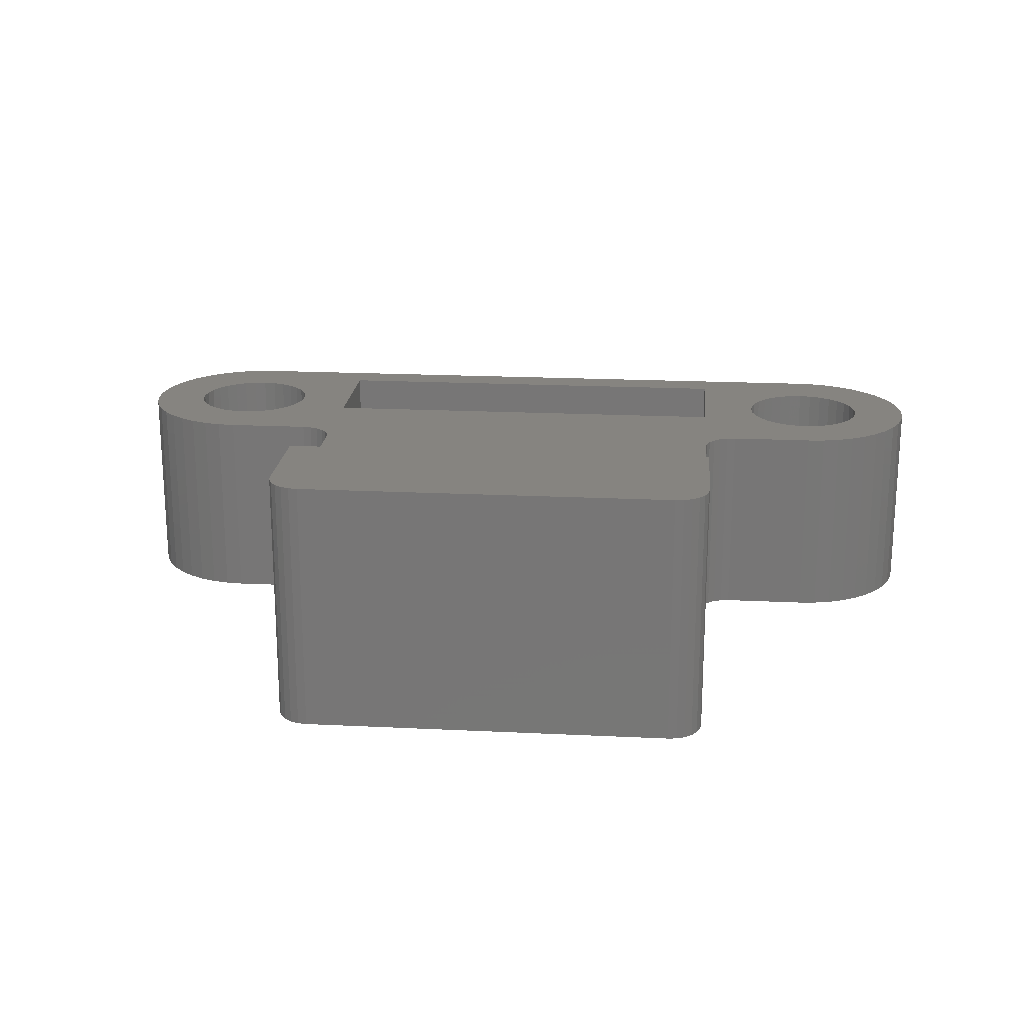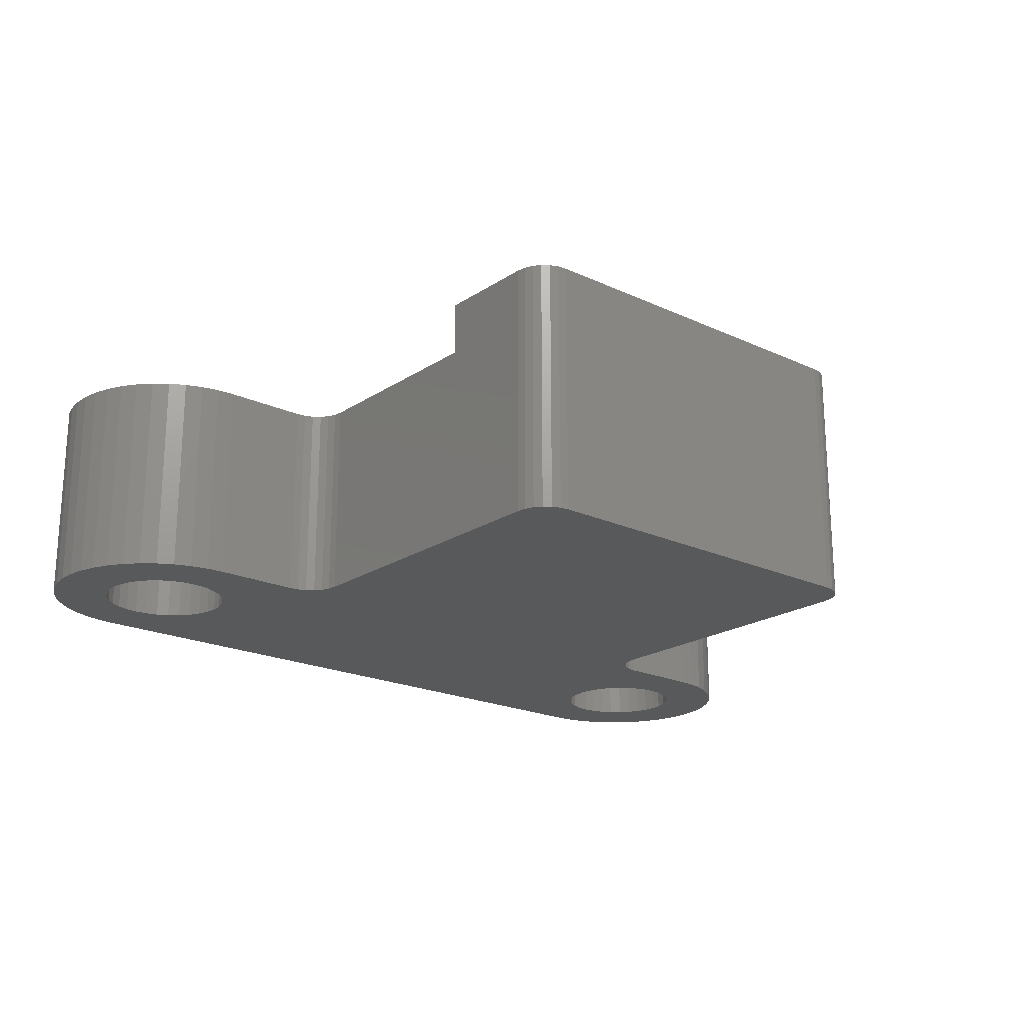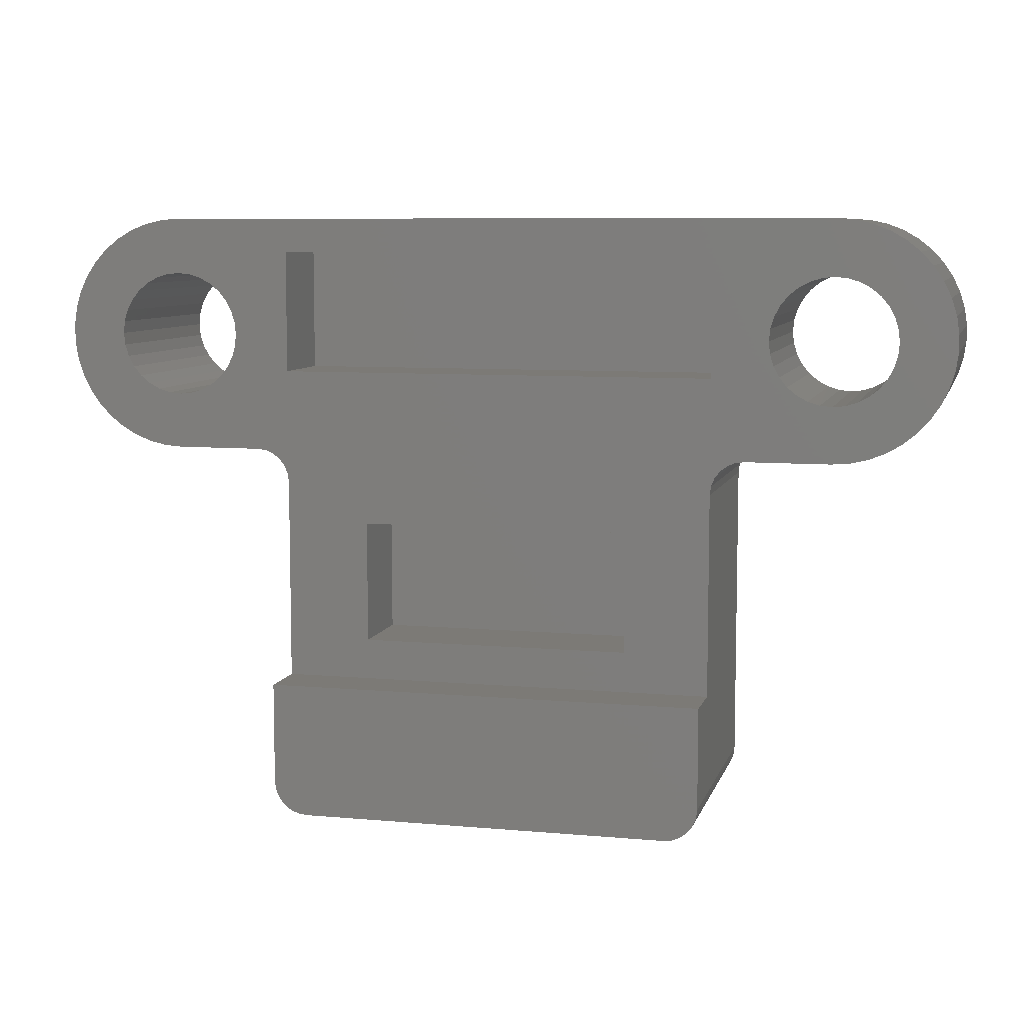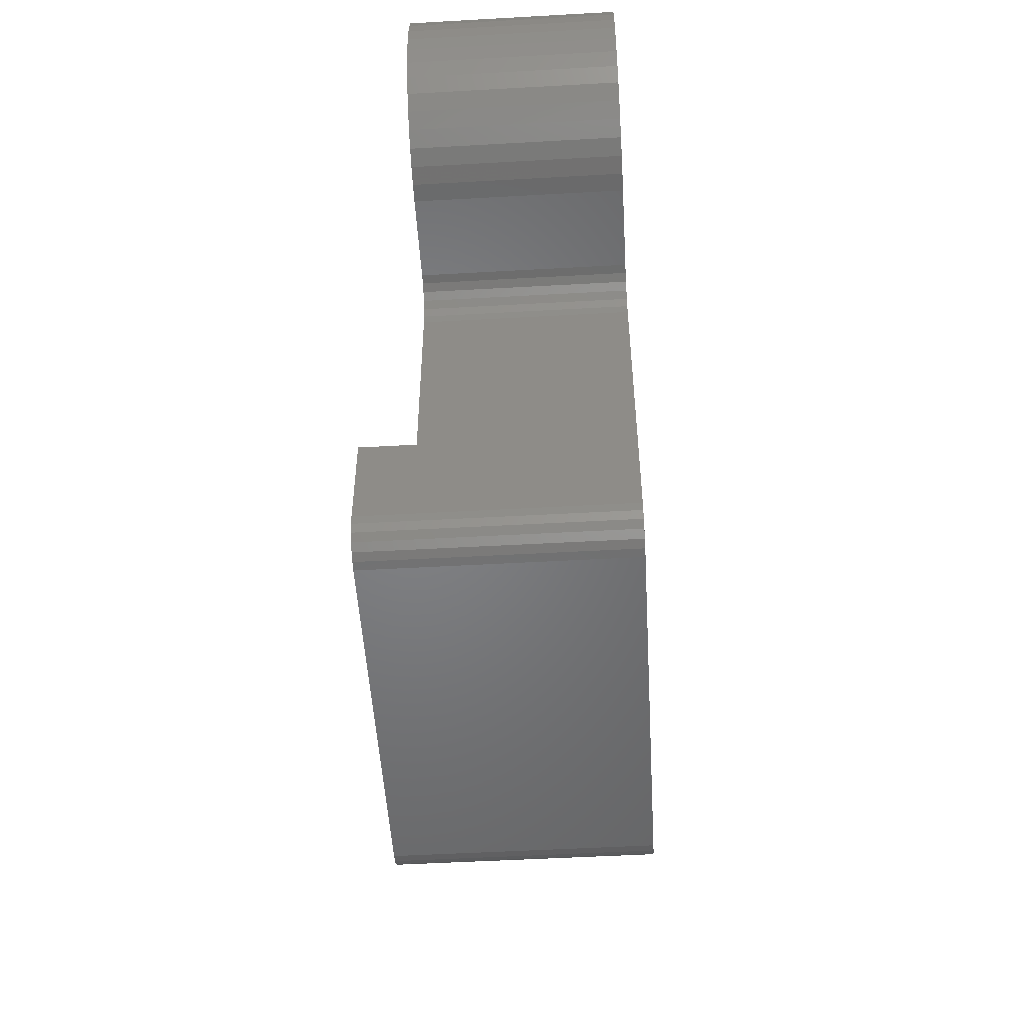
<metadata>
{"format":"stl","ext":"stl","renderer":"f3d","projection":"perspective","resolution":1024,"background":"white","views":[{"elev":20.0,"azim":5.1,"up":"+Z"},{"elev":-20.4,"azim":-40.1,"up":"+Z"},{"elev":7.8,"azim":14.2,"up":"+Y"},{"elev":-51.3,"azim":93.5,"up":"+Y"}]}
</metadata>
<code>
# stl→obj: 293 verts, 590 faces
v -10.71 1.709 0
v -13.03 1.75 0
v -10.36 1.814 0
v -11.71 0.708 0
v -13.41 0.7788 0
v -11.54 1.028 0
v -3.109e-15 -14.5 0
v 5.759 -14.47 0
v 5.5 -14.5 0
v 13.03 1.75 0
v 10.71 1.709 0
v 10.36 1.814 0
v -10 1.85 0
v -12.74 2.182 0
v -12.38 2.566 0
v -11.97 2.892 0
v -11.52 3.153 0
v -11.03 3.345 0
v -10.52 3.461 0
v -10 3.5 0
v 10 3.5 0
v 10 1.85 0
v 9.639 1.814 0
v -9.639 1.814 0
v -13.26 1.279 0
v -11.03 1.538 0
v -11.31 1.308 0
v -13.03 -1.75 0
v -13.26 -1.279 0
v -11.31 -1.308 0
v -11.03 -1.538 0
v -10.71 -1.709 0
v -10 -3.5 0
v -10.52 -3.461 0
v -11.03 -3.345 0
v -11.52 -3.153 0
v -11.97 -2.892 0
v -12.38 -2.566 0
v -12.74 -2.182 0
v 10 -1.85 0
v 10 -3.5 0
v 7.5 -3.5 0
v -7.5 -3.5 0
v -10 -1.85 0
v -9.639 -1.814 0
v 9.639 -1.814 0
v 10.52 3.461 0
v 11.03 3.345 0
v 11.52 3.153 0
v 11.97 2.892 0
v 12.38 2.566 0
v 12.74 2.182 0
v 12.74 -2.182 0
v 12.38 -2.566 0
v 11.97 -2.892 0
v 11.52 -3.153 0
v 11.03 -3.345 0
v 10.52 -3.461 0
v -11.81 -0.3609 0
v -13.49 -0.2616 0
v -11.85 -5.95e-16 0
v -13.49 0.2616 0
v -11.81 0.3609 0
v -11.54 -1.028 0
v -13.41 -0.7788 0
v -11.71 -0.708 0
v -10.36 -1.814 0
v 8.15 2.266e-16 0
v -8.186 0.3609 0
v 8.186 0.3609 0
v -8.291 0.708 0
v 8.291 0.708 0
v -8.462 1.028 0
v 8.462 1.028 0
v -8.692 1.308 0
v 8.692 1.308 0
v -8.972 1.538 0
v 8.972 1.538 0
v -9.292 1.709 0
v 9.292 1.709 0
v -8.15 -4.531e-16 0
v 8.186 -0.3609 0
v -8.186 -0.3609 0
v 8.291 -0.708 0
v -8.291 -0.708 0
v 8.462 -1.028 0
v -8.462 -1.028 0
v 8.692 -1.308 0
v -8.692 -1.308 0
v 8.972 -1.538 0
v -8.972 -1.538 0
v 9.292 -1.709 0
v -9.292 -1.709 0
v 6.5 -4.5 0
v -6.534 -4.241 0
v 6.534 -4.241 0
v -6.634 -4 0
v 6.634 -4 0
v -6.793 -3.793 0
v 6.793 -3.793 0
v -7 -3.634 0
v 7 -3.634 0
v -7.241 -3.534 0
v 7.241 -3.534 0
v -6.5 -4.5 0
v 6.5 -13.5 0
v -6.5 -13.5 0
v 6.466 -13.76 0
v -6.466 -13.76 0
v 6.366 -14 0
v -6.366 -14 0
v 6.207 -14.21 0
v -6.207 -14.21 0
v 6 -14.37 0
v -6 -14.37 0
v -5.759 -14.47 0
v -5.5 -14.5 0
v 11.31 1.308 0
v 11.03 1.538 0
v 13.26 1.279 0
v 11.71 0.708 0
v 11.54 1.028 0
v 13.41 0.7788 0
v 11.81 -0.3609 0
v 11.85 0 0
v 13.49 -0.2616 0
v 11.81 0.3609 0
v 13.49 0.2616 0
v 11.31 -1.308 0
v 11.54 -1.028 0
v 13.26 -1.279 0
v 11.71 -0.708 0
v 13.41 -0.7788 0
v 10.71 -1.709 0
v 11.03 -1.538 0
v 13.03 -1.75 0
v 10.36 -1.814 0
v 6.5 -10.5 7.6
v -6.5 -10.5 7.6
v 6.5 -13.5 7.6
v -6.5 -13.5 7.6
v 6.466 -13.76 7.6
v -6.466 -13.76 7.6
v 6.366 -14 7.6
v -6.366 -14 7.6
v 6.207 -14.21 7.6
v -6.207 -14.21 7.6
v 6 -14.37 7.6
v -6 -14.37 7.6
v 5.759 -14.47 7.6
v -5.759 -14.47 7.6
v 5.5 -14.5 7.6
v -5.5 -14.5 7.6
v -6.5 -10.5 6
v -6.5 -4.5 6
v 6.5 -10.5 6
v 6.5 -4.5 6
v 7.5 -3.5 6
v 10 -3.5 6
v -7 -3.634 6
v -6.793 -3.793 6
v -8.692 -1.308 6
v -10.36 1.814 6
v -13.03 1.75 6
v -10.71 1.709 6
v -11.54 1.028 6
v -13.41 0.7788 6
v -11.71 0.708 6
v 10.36 1.814 6
v 10.71 1.709 6
v 13.03 1.75 6
v 6.5 -1.1 6
v 6.534 -4.241 6
v 6.634 -4 6
v 6.793 -3.793 6
v 7 -3.634 6
v 7.241 -3.534 6
v 8.692 -1.308 6
v 8.462 -1.028 6
v 8.291 -0.708 6
v 8.186 -0.3609 6
v 8.15 2.266e-16 6
v 8.186 0.3609 6
v 8.291 0.708 6
v 8.462 1.028 6
v 8.692 1.308 6
v -10 3.5 6
v -10.52 3.461 6
v -10 1.85 6
v -6.5 2.5 6
v 6.5 2.5 6
v 10 3.5 6
v -7.241 -3.534 6
v -8.972 -1.538 6
v -9.292 -1.709 6
v -9.639 -1.814 6
v -10 -1.85 6
v -7.5 -3.5 6
v -6.5 -1.1 6
v -8.692 1.308 6
v -8.462 1.028 6
v -8.291 0.708 6
v -8.186 0.3609 6
v -8.15 -4.531e-16 6
v -8.186 -0.3609 6
v -8.291 -0.708 6
v -8.462 -1.028 6
v -6.634 -4 6
v -6.534 -4.241 6
v 10 -1.85 6
v 9.639 -1.814 6
v 9.292 -1.709 6
v 8.972 -1.538 6
v -11.03 3.345 6
v -11.52 3.153 6
v -11.97 2.892 6
v -12.38 2.566 6
v -12.74 2.182 6
v -13.26 1.279 6
v -11.31 1.308 6
v -11.03 1.538 6
v -13.03 -1.75 6
v -10.71 -1.709 6
v -11.03 -1.538 6
v -11.31 -1.308 6
v -13.26 -1.279 6
v -10 -3.5 6
v -12.74 -2.182 6
v -12.38 -2.566 6
v -11.97 -2.892 6
v -11.52 -3.153 6
v -11.03 -3.345 6
v -10.52 -3.461 6
v -9.639 1.814 6
v -9.292 1.709 6
v -8.972 1.538 6
v 8.972 1.538 6
v 9.292 1.709 6
v 9.639 1.814 6
v 10 1.85 6
v 12.74 2.182 6
v 12.38 2.566 6
v 11.97 2.892 6
v 11.52 3.153 6
v 11.03 3.345 6
v 10.52 3.461 6
v 10.52 -3.461 6
v 11.03 -3.345 6
v 11.52 -3.153 6
v 11.97 -2.892 6
v 12.38 -2.566 6
v 12.74 -2.182 6
v 4 -5.7 6
v 4 -9.3 6
v -4 -9.3 6
v -4 -5.7 6
v -11.81 0.3609 6
v -13.49 0.2616 6
v -11.85 -5.95e-16 6
v -13.49 -0.2616 6
v -11.81 -0.3609 6
v -11.71 -0.708 6
v -13.41 -0.7788 6
v -11.54 -1.028 6
v -10.36 -1.814 6
v 13.26 1.279 6
v 11.03 1.538 6
v 11.31 1.308 6
v 13.41 0.7788 6
v 11.54 1.028 6
v 11.71 0.708 6
v 13.49 0.2616 6
v 11.81 0.3609 6
v 13.49 -0.2616 6
v 11.85 0 6
v 11.81 -0.3609 6
v 13.41 -0.7788 6
v 11.71 -0.708 6
v 13.26 -1.279 6
v 11.54 -1.028 6
v 11.31 -1.308 6
v 13.03 -1.75 6
v 11.03 -1.538 6
v 10.71 -1.709 6
v 10.36 -1.814 6
v 4 -5.7 3.5
v 4 -9.3 3.5
v -4 -9.3 3.5
v -4 -5.7 3.5
v 6.5 2.5 3.5
v 6.5 -1.1 3.5
v -6.5 -1.1 3.5
v -6.5 2.5 3.5
f 1 2 3
f 4 5 6
f 7 8 9
f 10 11 12
f 13 3 2
f 13 2 14
f 13 14 15
f 13 15 16
f 13 16 17
f 13 17 18
f 13 18 19
f 13 19 20
f 13 20 21
f 13 21 22
f 13 22 23
f 13 23 24
f 25 2 1
f 25 1 26
f 25 26 27
f 25 27 6
f 25 6 5
f 28 29 30
f 28 30 31
f 28 31 32
f 33 34 35
f 33 35 36
f 33 36 37
f 33 37 38
f 33 38 39
f 40 41 42
f 40 42 43
f 40 43 33
f 40 33 44
f 40 44 45
f 40 45 46
f 22 21 47
f 22 47 48
f 22 48 49
f 22 49 50
f 22 50 51
f 22 51 52
f 22 52 10
f 22 10 12
f 41 53 54
f 41 54 55
f 41 55 56
f 41 56 57
f 41 57 58
f 59 60 61
f 61 60 62
f 61 62 63
f 63 62 5
f 63 5 4
f 30 29 64
f 64 29 65
f 64 65 66
f 66 65 60
f 66 60 59
f 32 67 28
f 28 67 39
f 67 44 39
f 39 44 33
f 68 69 70
f 70 69 71
f 70 71 72
f 72 71 73
f 72 73 74
f 74 73 75
f 74 75 76
f 76 75 77
f 76 77 78
f 78 77 79
f 78 79 80
f 80 79 24
f 80 24 23
f 69 68 81
f 81 68 82
f 81 82 83
f 83 82 84
f 83 84 85
f 85 84 86
f 85 86 87
f 87 86 88
f 87 88 89
f 89 88 90
f 89 90 91
f 91 90 92
f 91 92 93
f 93 92 46
f 93 46 45
f 94 95 96
f 96 95 97
f 96 97 98
f 98 97 99
f 98 99 100
f 100 99 101
f 100 101 102
f 102 101 103
f 102 103 104
f 104 103 43
f 104 43 42
f 95 94 105
f 105 94 106
f 105 106 107
f 107 106 108
f 107 108 109
f 109 108 110
f 109 110 111
f 111 110 112
f 111 112 113
f 113 112 114
f 113 114 115
f 115 114 8
f 115 8 116
f 116 8 7
f 116 7 117
f 118 119 120
f 120 119 11
f 120 11 10
f 121 122 123
f 123 122 118
f 123 118 120
f 124 125 126
f 126 125 127
f 126 127 128
f 128 127 121
f 128 121 123
f 129 130 131
f 131 130 132
f 131 132 133
f 133 132 124
f 133 124 126
f 134 135 136
f 136 135 129
f 136 129 131
f 136 53 134
f 134 53 137
f 53 41 137
f 137 41 40
f 138 139 140
f 140 139 141
f 140 141 142
f 142 141 143
f 142 143 144
f 144 143 145
f 144 145 146
f 146 145 147
f 146 147 148
f 148 147 149
f 148 149 150
f 150 149 151
f 150 151 152
f 152 151 153
f 9 152 7
f 7 152 153
f 7 153 117
f 141 139 107
f 107 139 154
f 107 154 105
f 105 154 155
f 117 153 116
f 116 153 151
f 116 151 115
f 115 151 149
f 115 149 113
f 113 149 147
f 113 147 111
f 111 147 145
f 111 145 109
f 109 145 143
f 109 143 107
f 107 143 141
f 140 106 138
f 138 106 156
f 106 94 156
f 156 94 157
f 106 140 108
f 108 140 142
f 108 142 110
f 110 142 144
f 110 144 112
f 112 144 146
f 112 146 114
f 114 146 148
f 114 148 8
f 8 148 150
f 8 150 9
f 9 150 152
f 158 42 159
f 159 42 41
f 160 161 162
f 163 164 165
f 166 167 168
f 169 170 171
f 172 157 173
f 172 173 174
f 172 174 175
f 172 175 176
f 172 176 177
f 172 177 178
f 172 178 179
f 172 179 180
f 172 180 181
f 172 181 182
f 172 182 183
f 172 183 184
f 172 184 185
f 172 185 186
f 187 188 189
f 187 189 190
f 187 190 191
f 187 191 192
f 193 160 162
f 193 162 194
f 193 194 195
f 193 195 196
f 193 196 197
f 193 197 198
f 199 200 201
f 199 201 202
f 199 202 203
f 199 203 204
f 199 204 205
f 199 205 206
f 199 206 207
f 199 207 162
f 199 162 161
f 199 161 208
f 199 208 209
f 199 209 155
f 177 158 210
f 177 210 211
f 177 211 212
f 177 212 213
f 177 213 178
f 189 188 214
f 189 214 215
f 189 215 216
f 189 216 217
f 189 217 218
f 189 218 164
f 189 164 163
f 219 167 166
f 219 166 220
f 219 220 221
f 219 221 165
f 219 165 164
f 222 223 224
f 222 224 225
f 222 225 226
f 227 228 229
f 227 229 230
f 227 230 231
f 227 231 232
f 227 232 233
f 190 189 234
f 190 234 235
f 190 235 236
f 190 236 200
f 190 200 199
f 191 172 186
f 191 186 237
f 191 237 238
f 191 238 239
f 191 239 240
f 191 240 192
f 240 169 171
f 240 171 241
f 240 241 242
f 240 242 243
f 240 243 244
f 240 244 245
f 240 245 246
f 240 246 192
f 159 247 248
f 159 248 249
f 159 249 250
f 159 250 251
f 159 251 252
f 157 253 156
f 156 253 254
f 156 254 154
f 154 254 255
f 154 255 155
f 155 255 256
f 155 256 199
f 199 256 253
f 199 253 172
f 172 253 157
f 168 167 257
f 257 167 258
f 257 258 259
f 259 258 260
f 259 260 261
f 261 260 262
f 262 260 263
f 262 263 264
f 264 263 226
f 264 226 225
f 223 222 265
f 265 222 228
f 265 228 197
f 197 228 227
f 197 227 198
f 171 170 266
f 266 170 267
f 266 267 268
f 266 268 269
f 269 268 270
f 269 270 271
f 269 271 272
f 272 271 273
f 272 273 274
f 274 273 275
f 274 275 276
f 274 276 277
f 277 276 278
f 277 278 279
f 279 278 280
f 279 280 281
f 279 281 282
f 282 281 283
f 282 283 284
f 282 284 252
f 252 284 285
f 252 285 159
f 159 285 210
f 159 210 158
f 100 174 98
f 98 174 173
f 98 173 96
f 96 173 157
f 96 157 94
f 174 100 175
f 175 100 102
f 175 102 176
f 176 102 104
f 176 104 177
f 177 104 42
f 177 42 158
f 227 33 198
f 198 33 43
f 99 160 101
f 101 160 193
f 101 193 103
f 103 193 198
f 103 198 43
f 160 99 161
f 161 99 97
f 161 97 208
f 208 97 95
f 208 95 209
f 209 95 105
f 209 105 155
f 139 138 154
f 154 138 156
f 286 287 253
f 253 287 254
f 287 288 254
f 254 288 255
f 288 289 255
f 255 289 256
f 289 286 256
f 256 286 253
f 191 290 172
f 172 290 291
f 291 292 172
f 172 292 199
f 190 199 293
f 293 199 292
f 293 290 190
f 190 290 191
f 288 287 289
f 289 287 286
f 292 291 293
f 293 291 290
f 44 196 45
f 45 196 195
f 45 195 93
f 93 195 194
f 93 194 91
f 91 194 162
f 91 162 89
f 89 162 207
f 89 207 87
f 87 207 206
f 87 206 85
f 85 206 205
f 85 205 83
f 83 205 204
f 83 204 81
f 196 44 197
f 197 44 67
f 197 67 265
f 265 67 32
f 265 32 223
f 223 32 31
f 223 31 224
f 224 31 30
f 224 30 225
f 225 30 64
f 225 64 264
f 264 64 66
f 264 66 262
f 262 66 59
f 262 59 261
f 261 59 61
f 261 61 259
f 13 163 3
f 3 163 165
f 3 165 1
f 1 165 221
f 1 221 26
f 26 221 220
f 26 220 27
f 27 220 166
f 27 166 6
f 6 166 168
f 6 168 4
f 4 168 257
f 4 257 63
f 63 257 259
f 63 259 61
f 163 13 189
f 189 13 24
f 189 24 234
f 234 24 79
f 234 79 235
f 235 79 77
f 235 77 236
f 236 77 75
f 236 75 200
f 200 75 73
f 200 73 201
f 201 73 71
f 201 71 202
f 202 71 69
f 202 69 203
f 203 69 81
f 203 81 204
f 22 239 23
f 23 239 238
f 23 238 80
f 80 238 237
f 80 237 78
f 78 237 186
f 78 186 76
f 76 186 185
f 76 185 74
f 74 185 184
f 74 184 72
f 72 184 183
f 72 183 70
f 70 183 182
f 70 182 68
f 239 22 240
f 240 22 12
f 240 12 169
f 169 12 11
f 169 11 170
f 170 11 119
f 170 119 267
f 267 119 118
f 267 118 268
f 268 118 122
f 268 122 270
f 270 122 121
f 270 121 271
f 271 121 127
f 271 127 273
f 273 127 125
f 273 125 275
f 40 285 137
f 137 285 284
f 137 284 134
f 134 284 283
f 134 283 135
f 135 283 281
f 135 281 129
f 129 281 280
f 129 280 130
f 130 280 278
f 130 278 132
f 132 278 276
f 132 276 124
f 124 276 275
f 124 275 125
f 285 40 210
f 210 40 46
f 210 46 211
f 211 46 92
f 211 92 212
f 212 92 90
f 212 90 213
f 213 90 88
f 213 88 178
f 178 88 86
f 178 86 179
f 179 86 84
f 179 84 180
f 180 84 82
f 180 82 181
f 181 82 68
f 181 68 182
f 33 227 34
f 34 227 233
f 34 233 35
f 35 233 232
f 35 232 36
f 36 232 231
f 36 231 37
f 37 231 230
f 37 230 38
f 38 230 229
f 38 229 39
f 39 229 228
f 39 228 28
f 28 228 222
f 28 222 29
f 29 222 226
f 29 226 65
f 65 226 263
f 65 263 60
f 60 263 260
f 60 260 62
f 62 260 258
f 62 258 5
f 5 258 167
f 5 167 25
f 25 167 219
f 25 219 2
f 2 219 164
f 2 164 14
f 14 164 218
f 14 218 15
f 15 218 217
f 15 217 16
f 16 217 216
f 16 216 17
f 17 216 215
f 17 215 18
f 18 215 214
f 18 214 19
f 19 214 188
f 19 188 20
f 20 188 187
f 187 192 20
f 20 192 21
f 21 192 47
f 47 192 246
f 47 246 48
f 48 246 245
f 48 245 49
f 49 245 244
f 49 244 50
f 50 244 243
f 50 243 51
f 51 243 242
f 51 242 52
f 52 242 241
f 52 241 10
f 10 241 171
f 10 171 120
f 120 171 266
f 120 266 123
f 123 266 269
f 123 269 128
f 128 269 272
f 128 272 126
f 126 272 274
f 126 274 133
f 133 274 277
f 133 277 131
f 131 277 279
f 131 279 136
f 136 279 282
f 136 282 53
f 53 282 252
f 53 252 54
f 54 252 251
f 54 251 55
f 55 251 250
f 55 250 56
f 56 250 249
f 56 249 57
f 57 249 248
f 57 248 58
f 58 248 247
f 58 247 41
f 41 247 159

</code>
